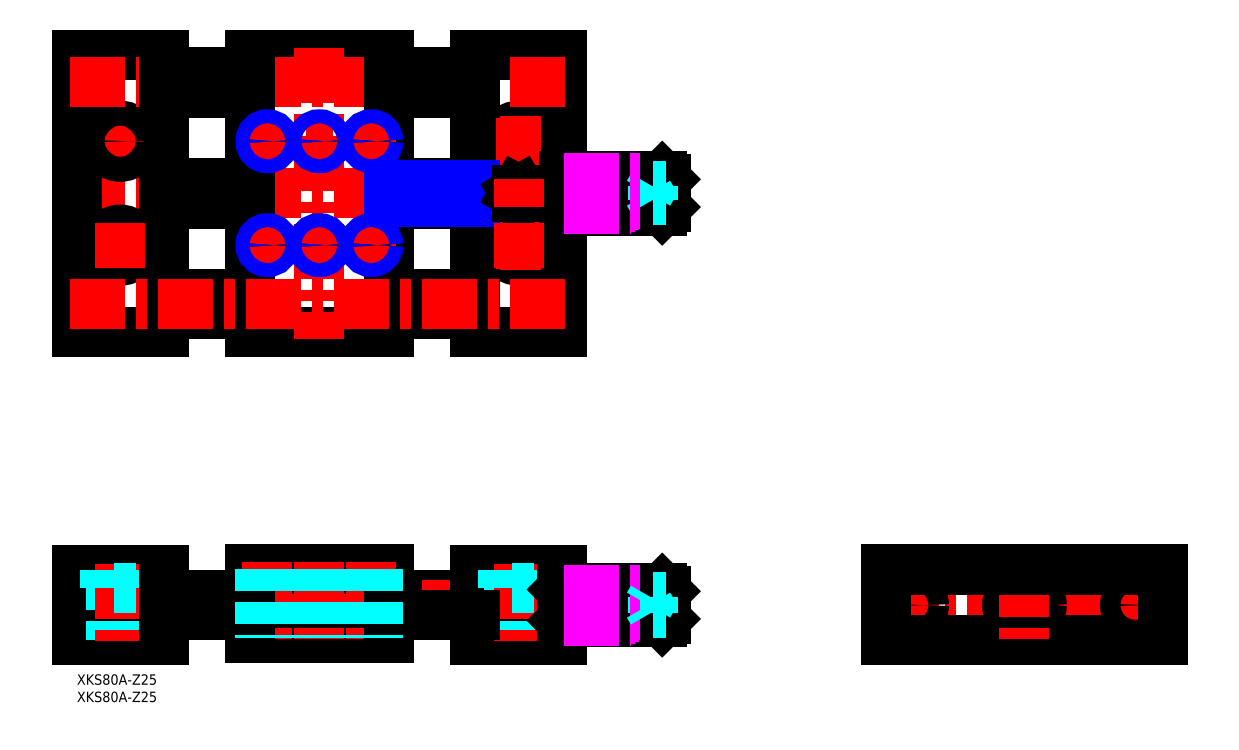
<metadata>
{"format":"dxf","ext":"dxf","renderer":"ezdxf+matplotlib","layout":"modelspace","background":"white","min_lineweight":24,"dpi":150}
</metadata>
<code>
0
SECTION
2
ENTITIES
0
INSERT
8
MSM_CONTINUOUS
2
*U3
10
0
20
0
30
0
0
INSERT
8
MSM_CONTINUOUS
2
*U4
10
0
20
0
30
0
0
LINE
8
MSM_CONTINUOUS
10
90
20
141.9
30
0
11
115
21
141.9
31
0
0
LINE
8
MSM_NARROW
10
25
20
141.4
30
0
11
50
21
141.4
31
0
0
LINE
8
MSM_NARROW
10
25
20
136.5
30
0
11
50
21
136.5
31
0
0
LINE
8
MSM_CONTINUOUS
10
90
20
135.9
30
0
11
115
21
135.9
31
0
0
LINE
8
MSM_CONTINUOUS
10
90
20
23
30
0
11
115
21
23
31
0
0
LINE
8
MSM_CENTER
10
-2
20
20
30
0
11
172
21
20
31
0
0
LINE
8
MSM_CENTER
10
-2
20
138.9
30
0
11
172
21
138.9
31
0
0
LINE
8
MSM_CONTINUOUS
10
6e-16
20
98.93
30
0
11
6e-16
21
178.9
31
0
0
LINE
8
MSM_CONTINUOUS
10
90
20
178.9
30
0
11
90
21
98.93
31
0
0
LINE
8
MSM_CONTINUOUS
10
50
20
98.93
30
0
11
50
21
178.9
31
0
0
LINE
8
MSM_CENTER
10
12.5
20
160.4
30
0
11
12.5
21
147.4
31
0
0
LINE
8
MSM_CONTINUOUS
10
25
20
98.93
30
0
11
25
21
178.9
31
0
0
LINE
8
MSM_CONTINUOUS
10
25
20
30
30
0
11
-3.6e-15
21
30
31
0
0
LINE
8
MSM_CONTINUOUS
10
7e-16
20
10
30
0
11
25
21
10
31
0
0
LINE
8
MSM_CONTINUOUS
10
6e-16
20
30
30
0
11
6e-16
21
10
31
0
0
LINE
8
MSM_DASHED
10
9.75
20
24.8
30
0
11
9.75
21
10
31
0
0
LINE
8
MSM_DASHED
10
15.25
20
24.8
30
0
11
15.25
21
10
31
0
0
LINE
8
MSM_CENTER
10
12.5
20
32
30
0
11
12.5
21
8
31
0
0
LINE
8
MSM_CONTINUOUS
10
25
20
10
30
0
11
25
21
30
31
0
0
LINE
8
MSM_DASHED
10
17
20
24.8
30
0
11
8
21
24.8
31
0
0
LINE
8
MSM_DASHED
10
8
20
30
30
0
11
8
21
24.8
31
0
0
LINE
8
MSM_DASHED
10
17
20
30
30
0
11
17
21
24.8
31
0
0
LINE
8
MSM_CONTINUOUS
10
1.3e-15
20
98.93
30
0
11
25
21
98.93
31
0
0
CIRCLE
8
MSM_CONTINUOUS
10
12.5
20
123.9
30
0
40
4.5
0
LINE
8
MSM_CENTER
10
19
20
123.9
30
0
11
6
21
123.9
31
0
0
CIRCLE
8
MSM_CONTINUOUS
10
12.5
20
123.9
30
0
40
2.75
0
LINE
8
MSM_CONTINUOUS
10
90
20
30.5
30
0
11
50
21
30.5
31
0
0
LINE
8
MSM_CONTINUOUS
10
50
20
10.5
30
0
11
90
21
10.5
31
0
0
LINE
8
MSM_CONTINUOUS
10
50
20
30.5
30
0
11
50
21
10.5
31
0
0
LINE
8
MSM_CONTINUOUS
10
90
20
10.5
30
0
11
90
21
30.5
31
0
0
LINE
8
MSM_CONTINUOUS
10
90
20
98.93
30
0
11
50
21
98.93
31
0
0
LINE
8
MSM_CENTER
10
85
20
127.9
30
0
11
85
21
119.9
31
0
0
LINE
8
MSM_CENTER
10
81
20
123.9
30
0
11
89
21
123.9
31
0
0
LINE
8
MSM_CONTINUOUS
10
25
20
141.9
30
0
11
50
21
141.9
31
0
0
LINE
8
MSM_CONTINUOUS
10
25
20
135.9
30
0
11
50
21
135.9
31
0
0
LINE
8
MSM_CONTINUOUS
10
25
20
178.9
30
0
11
0
21
178.9
31
0
0
CIRCLE
8
MSM_CONTINUOUS
10
12.5
20
153.9
30
0
40
4.5
0
LINE
8
MSM_CENTER
10
19
20
153.9
30
0
11
6
21
153.9
31
0
0
CIRCLE
8
MSM_CONTINUOUS
10
12.5
20
153.9
30
0
40
2.75
0
LINE
8
MSM_CONTINUOUS
10
50
20
178.9
30
0
11
90
21
178.9
31
0
0
LINE
8
MSM_CONTINUOUS
10
140
20
98.93
30
0
11
140
21
178.9
31
0
0
LINE
8
MSM_CENTER
10
127.5
20
160.4
30
0
11
127.5
21
147.4
31
0
0
LINE
8
MSM_CONTINUOUS
10
115
20
98.93
30
0
11
115
21
178.9
31
0
0
LINE
8
MSM_CENTER
10
231.6
20
20
30
0
11
315.6
21
20
31
0
0
LINE
8
MSM_CONTINUOUS
10
140
20
30
30
0
11
115
21
30
31
0
0
LINE
8
MSM_CONTINUOUS
10
115
20
10
30
0
11
140
21
10
31
0
0
LINE
8
MSM_CONTINUOUS
10
115
20
30
30
0
11
115
21
10
31
0
0
LINE
8
MSM_DASHED
10
124.7
20
24.8
30
0
11
124.7
21
10
31
0
0
LINE
8
MSM_DASHED
10
130.2
20
24.8
30
0
11
130.2
21
10
31
0
0
LINE
8
MSM_CENTER
10
127.5
20
32
30
0
11
127.5
21
8
31
0
0
LINE
8
MSM_DASHED
10
132
20
24.8
30
0
11
123
21
24.8
31
0
0
LINE
8
MSM_DASHED
10
123
20
30
30
0
11
123
21
24.8
31
0
0
LINE
8
MSM_DASHED
10
132
20
30
30
0
11
132
21
24.8
31
0
0
LINE
8
MSM_CONTINUOUS
10
140
20
10
30
0
11
140
21
30
31
0
0
LINE
8
MSM_CONTINUOUS
10
140
20
98.93
30
0
11
115
21
98.93
31
0
0
CIRCLE
8
MSM_CONTINUOUS
10
127.5
20
123.9
30
0
40
4.5
0
CIRCLE
8
MSM_CONTINUOUS
10
127.5
20
123.9
30
0
40
2.75
0
LINE
8
MSM_CENTER
10
134
20
123.9
30
0
11
121
21
123.9
31
0
0
LINE
8
MSM_CENTER
10
241.6
20
25
30
0
11
241.6
21
15
31
0
0
LINE
8
MSM_CONTINUOUS
10
233.6
20
30.5
30
0
11
233.6
21
10
31
0
0
LINE
8
MSM_CONTINUOUS
10
233.6
20
10
30
0
11
313.6
21
10
31
0
0
LINE
8
MSM_CONTINUOUS
10
313.6
20
30.5
30
0
11
233.6
21
30.5
31
0
0
LINE
8
MSM_CENTER
10
305.6
20
25
30
0
11
305.6
21
15
31
0
0
LINE
8
MSM_CONTINUOUS
10
313.6
20
10
30
0
11
313.6
21
30.5
31
0
0
LINE
8
MSM_CONTINUOUS
10
115
20
178.9
30
0
11
140
21
178.9
31
0
0
CIRCLE
8
MSM_CONTINUOUS
10
127.5
20
138.9
30
0
40
1.621
0
CIRCLE
8
MSM_NARROW
10
127.5
20
138.9
30
0
40
2
0
CIRCLE
8
MSM_CONTINUOUS
10
127.5
20
153.9
30
0
40
4.5
0
CIRCLE
8
MSM_CONTINUOUS
10
127.5
20
153.9
30
0
40
2.75
0
LINE
8
MSM_CENTER
10
134
20
153.9
30
0
11
121
21
153.9
31
0
0
LINE
8
MSM_NARROW
10
90
20
141.4
30
0
11
115
21
141.4
31
0
0
LINE
8
MSM_NARROW
10
90
20
136.5
30
0
11
115
21
136.5
31
0
0
LINE
8
MSM_CENTER
10
12.5
20
130.4
30
0
11
12.5
21
117.4
31
0
0
LINE
8
MSM_CENTER
10
-2
20
170.9
30
0
11
142
21
170.9
31
0
0
LINE
8
MSM_CENTER
10
55
20
127.9
30
0
11
55
21
119.9
31
0
0
LINE
8
MSM_CENTER
10
51
20
123.9
30
0
11
59
21
123.9
31
0
0
LINE
8
MSM_CENTER
10
66
20
123.9
30
0
11
74
21
123.9
31
0
0
LINE
8
MSM_CENTER
10
70
20
180.9
30
0
11
70
21
96.93
31
0
0
LINE
8
MSM_CENTER
10
66
20
153.9
30
0
11
74
21
153.9
31
0
0
LINE
8
MSM_CENTER
10
55
20
157.9
30
0
11
55
21
149.9
31
0
0
LINE
8
MSM_CENTER
10
51
20
153.9
30
0
11
59
21
153.9
31
0
0
LINE
8
MSM_CENTER
10
85
20
157.9
30
0
11
85
21
149.9
31
0
0
LINE
8
MSM_CENTER
10
81
20
153.9
30
0
11
89
21
153.9
31
0
0
LINE
8
MSM_CENTER
10
85
20
32.5
30
0
11
85
21
8.5
31
0
0
LINE
8
MSM_CENTER
10
70
20
32.5
30
0
11
70
21
8.5
31
0
0
LINE
8
MSM_CENTER
10
55
20
32.5
30
0
11
55
21
8.5
31
0
0
LINE
8
MSM_CONTINUOUS
10
169
20
133.9
30
0
11
140.5
21
133.9
31
0
0
LINE
8
MSM_CONTINUOUS
10
140.5
20
143.9
30
0
11
169
21
143.9
31
0
0
LINE
8
MSM_CONTINUOUS
10
140.5
20
143.9
30
0
11
140.5
21
133.9
31
0
0
LINE
8
MSM_CONTINUOUS
10
140.5
20
133.9
30
0
11
140
21
134.4
31
0
0
LINE
8
MSM_CONTINUOUS
10
140.5
20
143.9
30
0
11
140
21
143.4
31
0
0
LINE
8
MSM_CONTINUOUS
10
169
20
143.9
30
0
11
169
21
133.9
31
0
0
LINE
8
MSM_CONTINUOUS
10
170
20
142.9
30
0
11
170
21
134.9
31
0
0
LINE
8
MSM_CONTINUOUS
10
170
20
134.9
30
0
11
169
21
133.9
31
0
0
LINE
8
MSM_CONTINUOUS
10
169
20
143.9
30
0
11
170
21
142.9
31
0
0
LINE
8
MSM_DASHED
10
170
20
140.9
30
0
11
166.2
21
140.9
31
0
0
LINE
8
MSM_DASHED
10
170
20
136.9
30
0
11
166.2
21
136.9
31
0
0
LINE
8
MSM_DASHED
10
170
20
138.9
30
0
11
166.2
21
138.9
31
0
0
LINE
8
MSM_DASHED
10
166.2
20
136.9
30
0
11
166.2
21
140.9
31
0
0
LINE
8
MSM_DASHED
10
166.2
20
136.9
30
0
11
165
21
138.9
31
0
0
LINE
8
MSM_DASHED
10
166.2
20
140.9
30
0
11
165
21
138.9
31
0
0
LINE
8
MSM_CONTINUOUS
10
169
20
15
30
0
11
140.5
21
15
31
0
0
LINE
8
MSM_CONTINUOUS
10
140.5
20
25
30
0
11
169
21
25
31
0
0
LINE
8
MSM_CONTINUOUS
10
140.5
20
25
30
0
11
140.5
21
15
31
0
0
LINE
8
MSM_CONTINUOUS
10
140.5
20
15
30
0
11
140
21
15.5
31
0
0
LINE
8
MSM_CONTINUOUS
10
140.5
20
25
30
0
11
140
21
24.5
31
0
0
LINE
8
MSM_CONTINUOUS
10
169
20
25
30
0
11
169
21
15
31
0
0
LINE
8
MSM_CONTINUOUS
10
170
20
24
30
0
11
170
21
16
31
0
0
LINE
8
MSM_CONTINUOUS
10
170
20
16
30
0
11
169
21
15
31
0
0
LINE
8
MSM_CONTINUOUS
10
169
20
25
30
0
11
170
21
24
31
0
0
LINE
8
MSM_DASHED
10
166.2
20
17.69
30
0
11
170
21
17.69
31
0
0
LINE
8
MSM_DASHED
10
166.2
20
18.85
30
0
11
170
21
18.85
31
0
0
LINE
8
MSM_DASHED
10
166.2
20
21.15
30
0
11
170
21
21.15
31
0
0
LINE
8
MSM_DASHED
10
166.2
20
22.31
30
0
11
170
21
22.31
31
0
0
LINE
8
MSM_DASHED
10
166.2
20
22.31
30
0
11
166.2
21
17.69
31
0
0
CIRCLE
8
MSM_CONTINUOUS
10
273.6
20
20
30
0
40
4
0
CIRCLE
8
MSM_CONTINUOUS
10
273.6
20
20
30
0
40
5
0
LINE
8
MSM_CONTINUOUS
10
273.6
20
17.69
30
0
11
275.6
21
18.85
31
0
0
LINE
8
MSM_CONTINUOUS
10
271.6
20
18.85
30
0
11
273.6
21
17.69
31
0
0
LINE
8
MSM_CONTINUOUS
10
271.6
20
21.15
30
0
11
271.6
21
18.85
31
0
0
LINE
8
MSM_CONTINUOUS
10
273.6
20
22.31
30
0
11
271.6
21
21.15
31
0
0
LINE
8
MSM_CONTINUOUS
10
275.6
20
21.15
30
0
11
273.6
21
22.31
31
0
0
LINE
8
MSM_CONTINUOUS
10
275.6
20
18.85
30
0
11
275.6
21
21.15
31
0
0
LINE
8
MSM_CENTER
10
273.6
20
32.5
30
0
11
273.6
21
8
31
0
0
LINE
8
MSM_CONTINUOUS
10
50
20
167.9
30
0
11
25
21
167.9
31
0
0
LINE
8
MSM_CONTINUOUS
10
25
20
173.9
30
0
11
50
21
173.9
31
0
0
LINE
8
MSM_CONTINUOUS
10
50
20
109.9
30
0
11
25
21
109.9
31
0
0
LINE
8
MSM_CONTINUOUS
10
25
20
103.9
30
0
11
50
21
103.9
31
0
0
LINE
8
MSM_CONTINUOUS
10
90
20
109.9
30
0
11
115
21
109.9
31
0
0
LINE
8
MSM_CONTINUOUS
10
115
20
103.9
30
0
11
90
21
103.9
31
0
0
LINE
8
MSM_CONTINUOUS
10
115
20
167.9
30
0
11
90
21
167.9
31
0
0
LINE
8
MSM_CONTINUOUS
10
90
20
173.9
30
0
11
115
21
173.9
31
0
0
LINE
8
MSM_CENTER
10
-2
20
106.9
30
0
11
142
21
106.9
31
0
0
CIRCLE
8
MSM_CONTINUOUS
10
241.6
20
20
30
0
40
3
0
CIRCLE
8
MSM_CONTINUOUS
10
305.6
20
20
30
0
40
3
0
LINE
8
MSM_CONTINUOUS
10
25
20
17
30
0
11
50
21
17
31
0
0
LINE
8
MSM_CONTINUOUS
10
25
20
23
30
0
11
50
21
23
31
0
0
LINE
8
MSM_CONTINUOUS
10
90
20
17
30
0
11
115
21
17
31
0
0
LINE
8
MSM_IMAGINARY
10
140.5
20
24.5
30
0
11
164.7
21
24.5
31
0
0
LINE
8
MSM_IMAGINARY
10
140.5
20
15.5
30
0
11
160
21
15.5
31
0
0
LINE
8
MSM_IMAGINARY
10
140.5
20
16
30
0
11
161.3
21
16
31
0
0
LINE
8
MSM_IMAGINARY
10
140.5
20
16.5
30
0
11
162.3
21
16.5
31
0
0
LINE
8
MSM_IMAGINARY
10
140.5
20
17
30
0
11
163
21
17
31
0
0
LINE
8
MSM_IMAGINARY
10
140.5
20
17.5
30
0
11
163.4
21
17.5
31
0
0
LINE
8
MSM_IMAGINARY
10
140.5
20
18
30
0
11
163.5
21
18
31
0
0
LINE
8
MSM_IMAGINARY
10
140.5
20
19
30
0
11
163.7
21
19
31
0
0
LINE
8
MSM_IMAGINARY
10
140.5
20
21
30
0
11
163.7
21
21
31
0
0
LINE
8
MSM_IMAGINARY
10
140.5
20
22
30
0
11
163.4
21
22
31
0
0
LINE
8
MSM_IMAGINARY
10
140.5
20
22.5
30
0
11
163.2
21
22.5
31
0
0
LINE
8
MSM_IMAGINARY
10
140.5
20
23
30
0
11
163
21
23
31
0
0
LINE
8
MSM_IMAGINARY
10
140.5
20
23.5
30
0
11
163.1
21
23.5
31
0
0
LINE
8
MSM_IMAGINARY
10
140.5
20
24
30
0
11
163.6
21
24
31
0
0
LINE
8
MSM_IMAGINARY
10
140.5
20
143.4
30
0
11
164.7
21
143.4
31
0
0
LINE
8
MSM_IMAGINARY
10
140.5
20
134.4
30
0
11
160
21
134.4
31
0
0
LINE
8
MSM_IMAGINARY
10
140.5
20
134.9
30
0
11
161.3
21
134.9
31
0
0
LINE
8
MSM_IMAGINARY
10
140.5
20
135.4
30
0
11
162.3
21
135.4
31
0
0
LINE
8
MSM_IMAGINARY
10
140.5
20
135.9
30
0
11
163
21
135.9
31
0
0
LINE
8
MSM_IMAGINARY
10
140.5
20
136.4
30
0
11
163.4
21
136.4
31
0
0
LINE
8
MSM_IMAGINARY
10
140.5
20
136.9
30
0
11
163.5
21
136.9
31
0
0
LINE
8
MSM_IMAGINARY
10
140.5
20
137.9
30
0
11
163.7
21
137.9
31
0
0
LINE
8
MSM_IMAGINARY
10
140.5
20
139.9
30
0
11
163.7
21
139.9
31
0
0
LINE
8
MSM_IMAGINARY
10
140.5
20
140.9
30
0
11
163.4
21
140.9
31
0
0
LINE
8
MSM_IMAGINARY
10
140.5
20
141.4
30
0
11
163.2
21
141.4
31
0
0
LINE
8
MSM_IMAGINARY
10
140.5
20
141.9
30
0
11
163
21
141.9
31
0
0
LINE
8
MSM_IMAGINARY
10
140.5
20
142.4
30
0
11
163.1
21
142.4
31
0
0
LINE
8
MSM_IMAGINARY
10
140.5
20
142.9
30
0
11
163.6
21
142.9
31
0
0
LINE
8
MSM_DASHED
10
166.2
20
18
30
0
11
165
21
20
31
0
0
LINE
8
MSM_DASHED
10
166.2
20
22
30
0
11
165
21
20
31
0
0
LINE
8
MSM_CONTINUOUS
10
126.9
20
139.9
30
0
11
126.3
21
138.9
31
0
0
LINE
8
MSM_CONTINUOUS
10
126.3
20
138.9
30
0
11
126.9
21
137.9
31
0
0
LINE
8
MSM_CONTINUOUS
10
126.9
20
137.9
30
0
11
128.1
21
137.9
31
0
0
LINE
8
MSM_CONTINUOUS
10
128.1
20
137.9
30
0
11
128.7
21
138.9
31
0
0
LINE
8
MSM_CONTINUOUS
10
128.7
20
138.9
30
0
11
128.1
21
139.9
31
0
0
LINE
8
MSM_CONTINUOUS
10
128.1
20
139.9
30
0
11
126.9
21
139.9
31
0
0
LINE
8
MSM_CENTER
10
127.5
20
142.9
30
0
11
127.5
21
134.9
31
0
0
LINE
8
MSM_CENTER
10
127.5
20
130.4
30
0
11
127.5
21
117.4
31
0
0
CIRCLE
8
MSM_CONTINUOUS
10
55
20
153.9
30
0
40
1.621
0
CIRCLE
8
MSM_NARROW
10
55
20
153.9
30
0
40
2
0
CIRCLE
8
MSM_CONTINUOUS
10
70
20
153.9
30
0
40
1.621
0
CIRCLE
8
MSM_NARROW
10
70
20
153.9
30
0
40
2
0
CIRCLE
8
MSM_CONTINUOUS
10
85
20
153.9
30
0
40
1.621
0
CIRCLE
8
MSM_NARROW
10
85
20
153.9
30
0
40
2
0
CIRCLE
8
MSM_CONTINUOUS
10
55
20
123.9
30
0
40
1.621
0
CIRCLE
8
MSM_NARROW
10
55
20
123.9
30
0
40
2
0
CIRCLE
8
MSM_CONTINUOUS
10
70
20
123.9
30
0
40
1.621
0
CIRCLE
8
MSM_NARROW
10
70
20
123.9
30
0
40
2
0
CIRCLE
8
MSM_CONTINUOUS
10
85
20
123.9
30
0
40
1.621
0
CIRCLE
8
MSM_NARROW
10
85
20
123.9
30
0
40
2
0
LINE
8
MSM_DASHED
10
53.38
20
30.5
30
0
11
53.38
21
10.5
31
0
0
LINE
8
MSM_DASHED
10
53
20
30.5
30
0
11
53
21
10.5
31
0
0
LINE
8
MSM_DASHED
10
57
20
30.5
30
0
11
57
21
10.5
31
0
0
LINE
8
MSM_DASHED
10
56.62
20
30.5
30
0
11
56.62
21
10.5
31
0
0
LINE
8
MSM_DASHED
10
68.38
20
30.5
30
0
11
68.38
21
10.5
31
0
0
LINE
8
MSM_DASHED
10
68
20
30.5
30
0
11
68
21
10.5
31
0
0
LINE
8
MSM_DASHED
10
72
20
30.5
30
0
11
72
21
10.5
31
0
0
LINE
8
MSM_DASHED
10
71.62
20
30.5
30
0
11
71.62
21
10.5
31
0
0
LINE
8
MSM_DASHED
10
83.38
20
30.5
30
0
11
83.38
21
10.5
31
0
0
LINE
8
MSM_DASHED
10
83
20
30.5
30
0
11
83
21
10.5
31
0
0
LINE
8
MSM_DASHED
10
87
20
30.5
30
0
11
87
21
10.5
31
0
0
LINE
8
MSM_DASHED
10
86.62
20
30.5
30
0
11
86.62
21
10.5
31
0
0
LINE
8
0
10
233.6
20
30
30
0
11
313.6
21
30
31
0
0
ENDSEC
0
EOF

</code>
